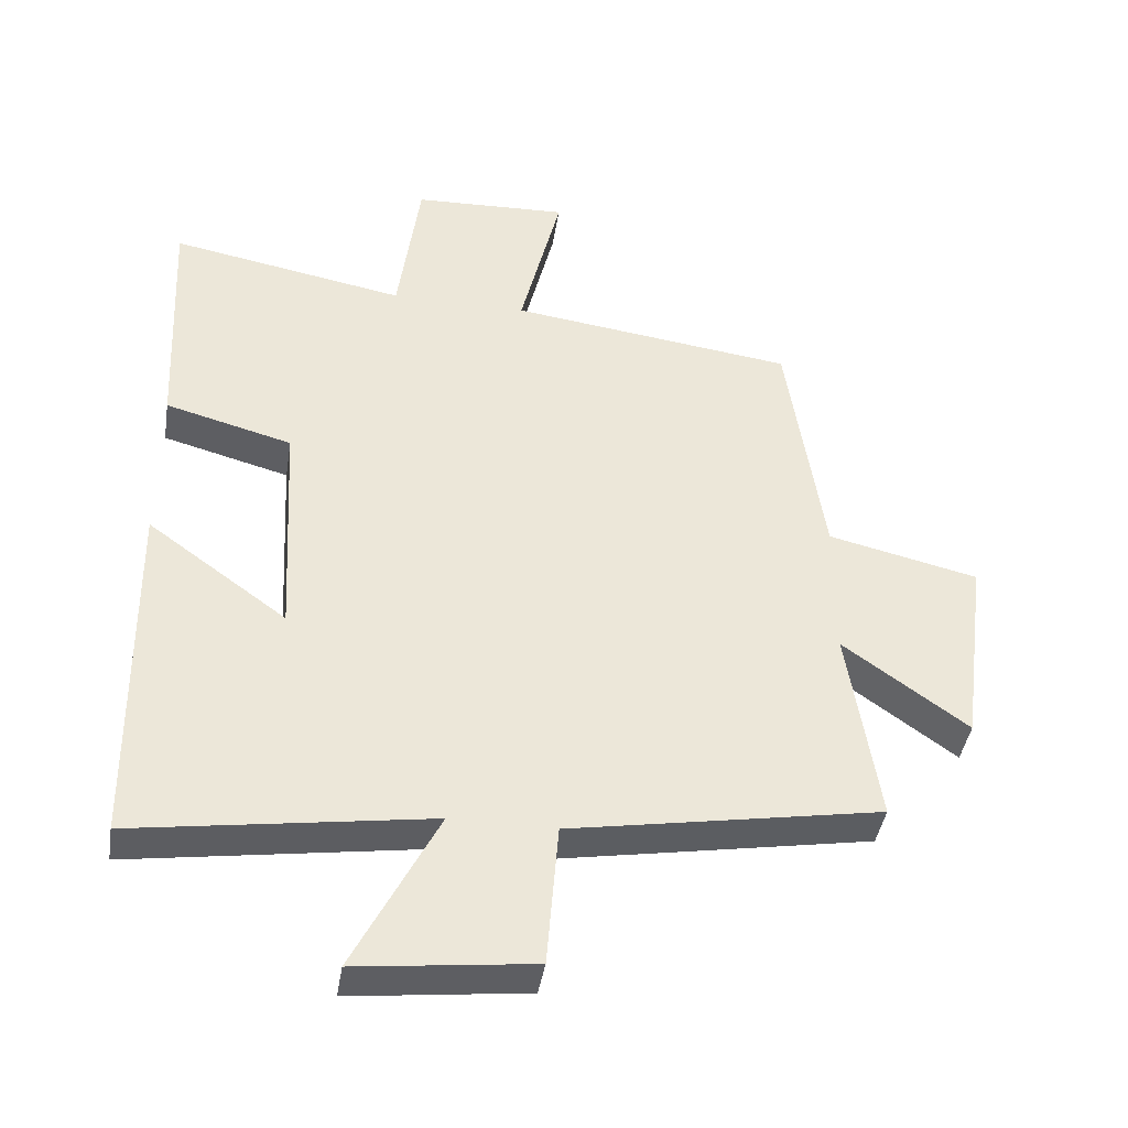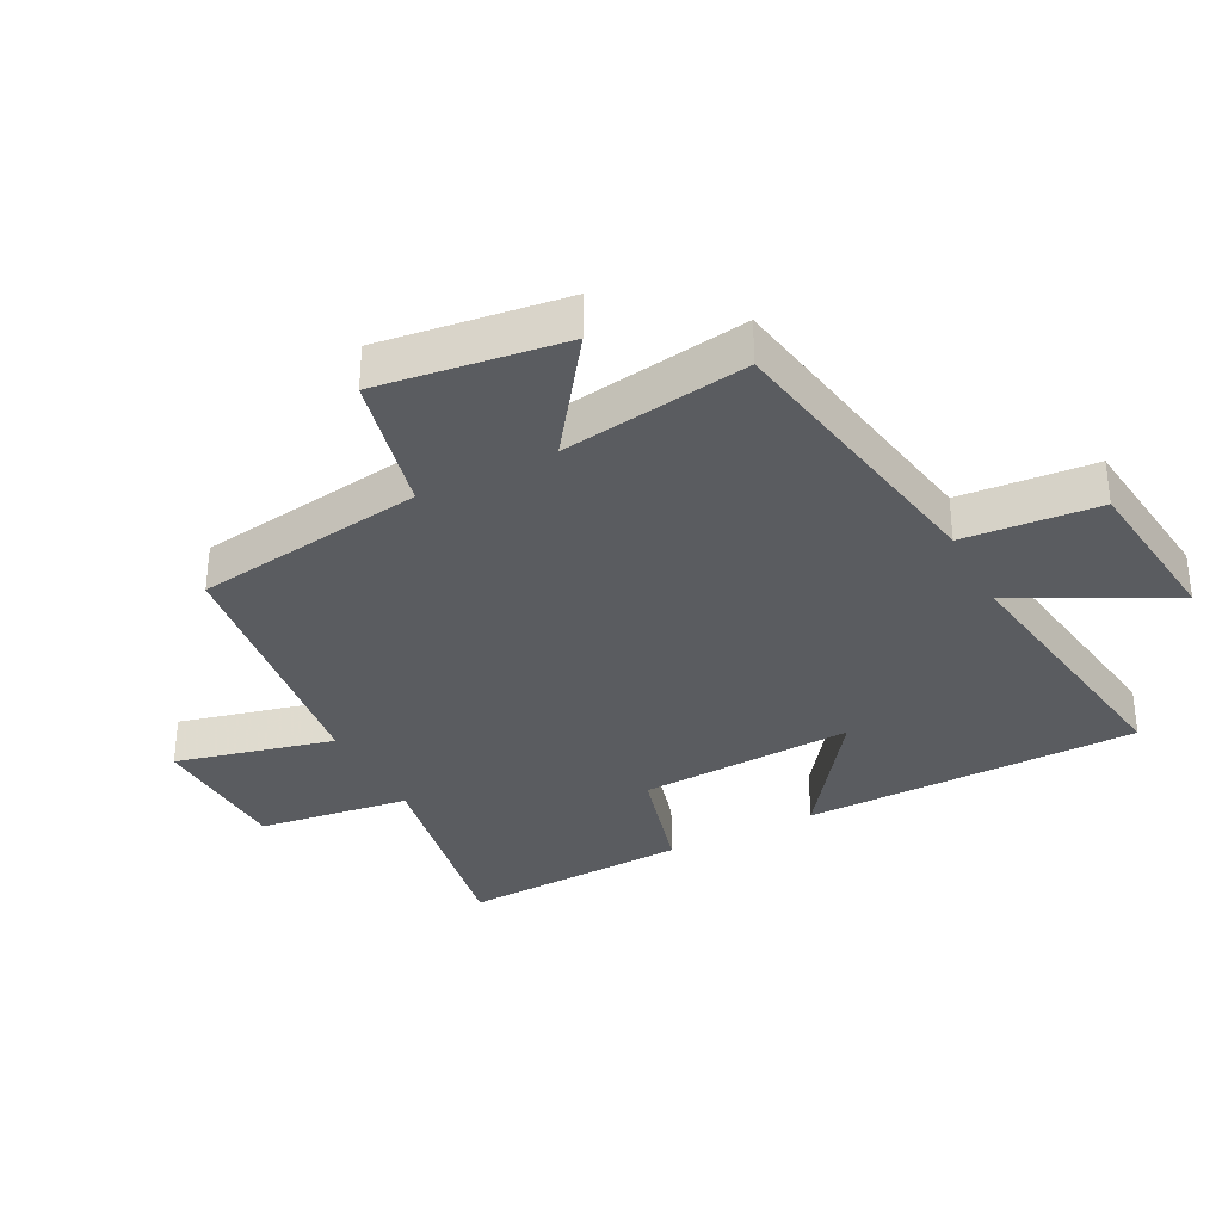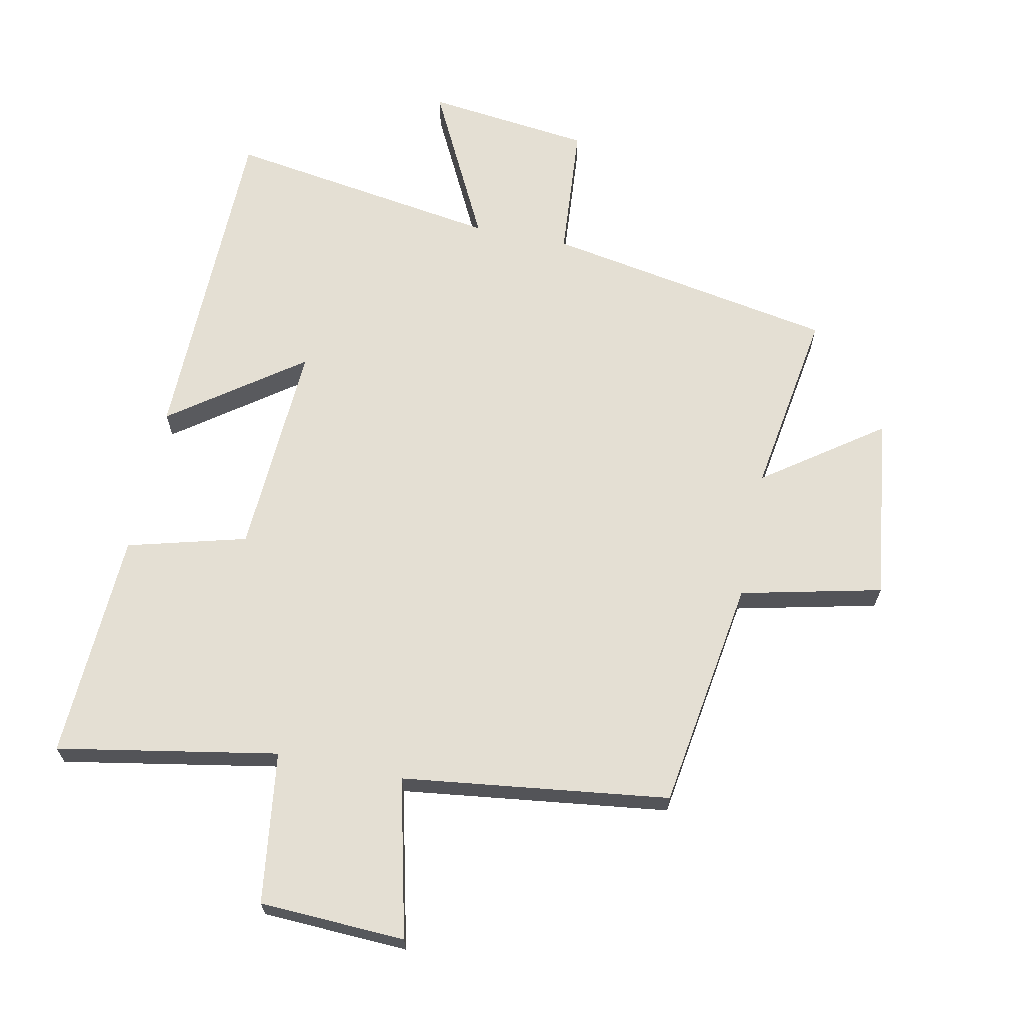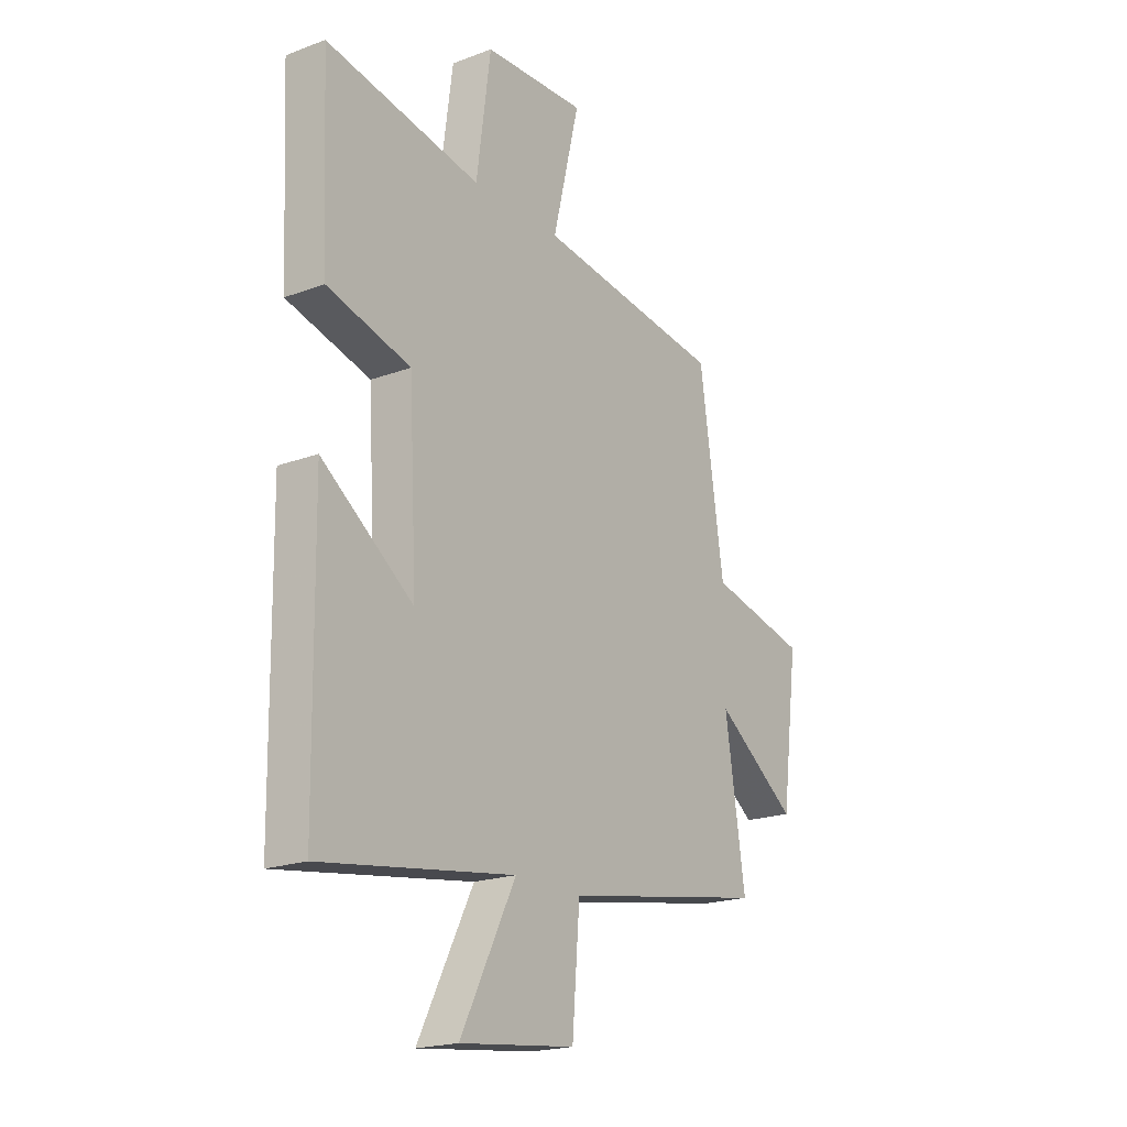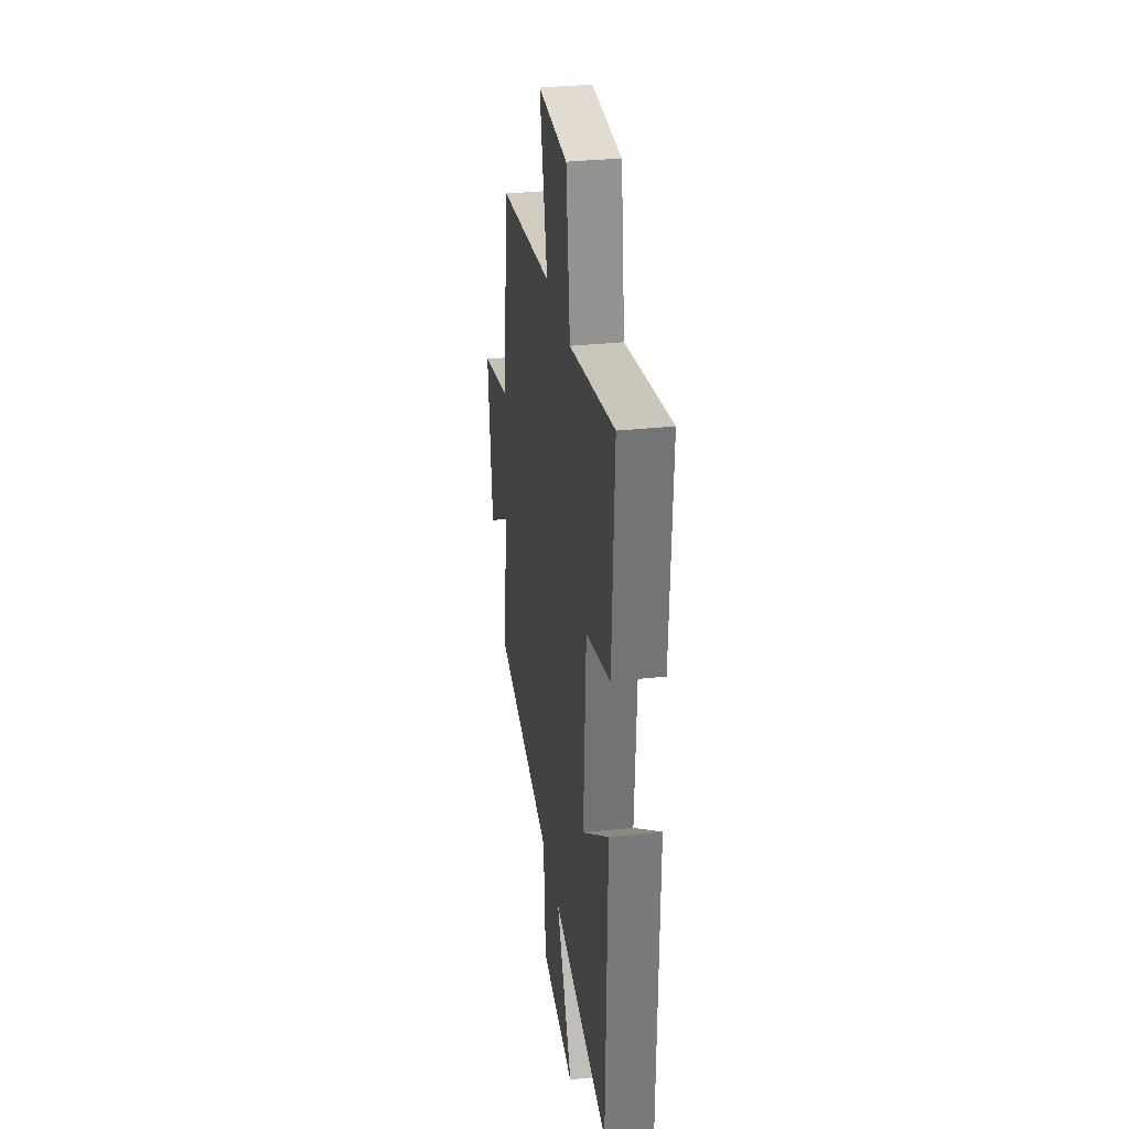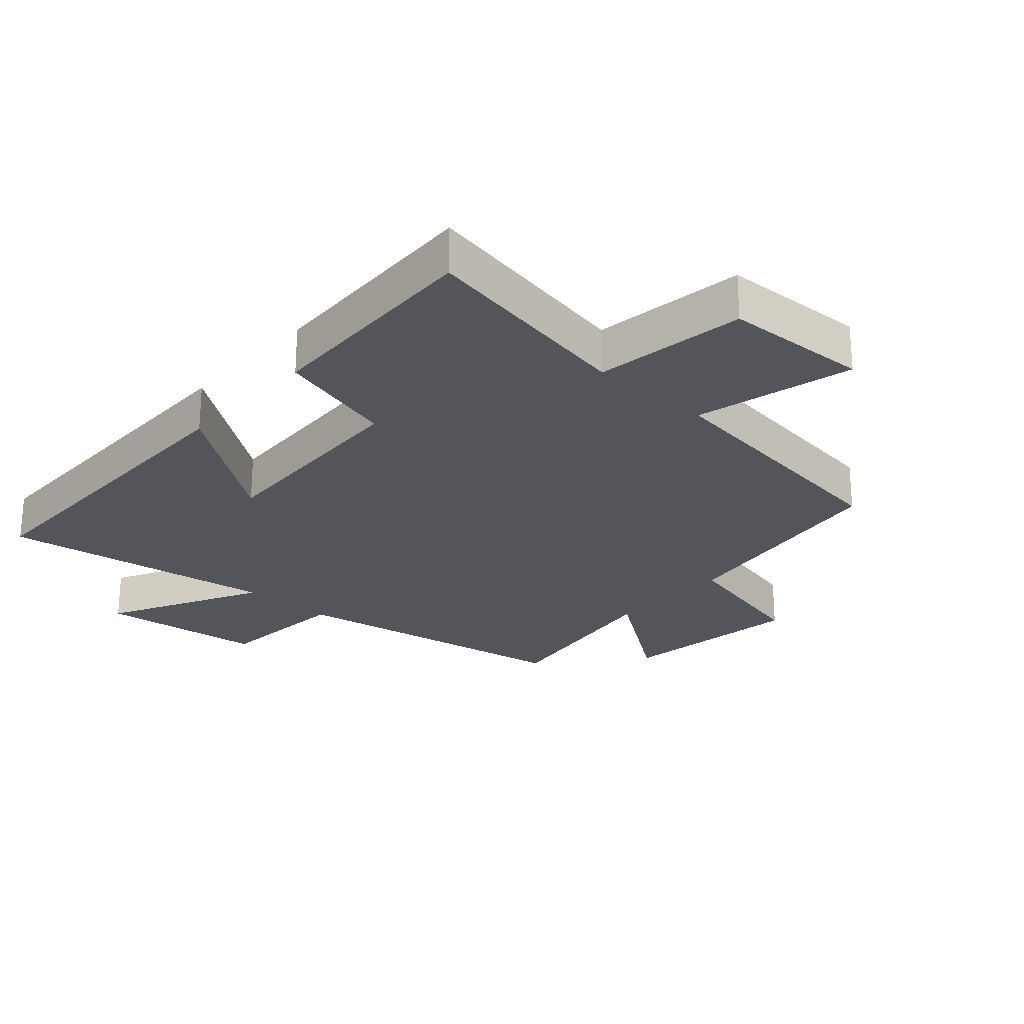
<metadata>
{"format":"obj","ext":"obj","renderer":"f3d","projection":"perspective","resolution":1024,"background":"white","views":[{"elev":-41.6,"azim":-9.0,"up":"+Z"},{"elev":-33.9,"azim":117.2,"up":"+Y"},{"elev":66.5,"azim":11.7,"up":"+Y"},{"elev":-20.0,"azim":-55.5,"up":"+Z"},{"elev":31.6,"azim":-98.7,"up":"+Z"},{"elev":-24.9,"azim":-42.1,"up":"+Y"}]}
</metadata>
<code>
v 0.545 0.07 -0.42
v 0.09 0.07 -0.5
v 0.073 0.07 -0.712
v -0.185 0.07 -0.742
v -0.062 0.07 -0.5
v -0.493 0.07 -0.565
v -0.5 0.07 -0.036
v -0.296 0.07 -0.184
v -0.314 0.07 0.154
v -0.5 0.07 0.204
v -0.517 0.07 0.563
v -0.172 0.07 0.5
v -0.14 0.07 0.738
v 0.088 0.07 0.748
v 0.028 0.07 0.5
v 0.446 0.07 0.446
v 0.5 0.07 0.083
v 0.721 0.07 0.032
v 0.683 0.07 -0.258
v 0.5 0.07 -0.127
v 0.545 0 -0.42
v 0.09 0 -0.5
v 0.073 0 -0.712
v -0.185 0 -0.742
v -0.062 0 -0.5
v -0.493 0 -0.565
v -0.5 0 -0.036
v -0.296 0 -0.184
v -0.314 0 0.154
v -0.5 0 0.204
v -0.517 0 0.563
v -0.172 0 0.5
v -0.14 0 0.738
v 0.088 0 0.748
v 0.028 0 0.5
v 0.446 0 0.446
v 0.5 0 0.083
v 0.721 0 0.032
v 0.683 0 -0.258
v 0.5 0 -0.127
f 17 18 19 20
f 15 16 17 20
f 15 20 1 2
f 12 13 14 15
f 12 15 2 3
f 9 10 11 12
f 8 9 12
f 5 6 7 8
f 5 8 12
f 3 4 5
f 3 5 12
f 40 39 38 37
f 40 37 36 35
f 22 21 40 35
f 35 34 33 32
f 23 22 35 32
f 32 31 30 29
f 32 29 28
f 28 27 26 25
f 32 28 25
f 25 24 23
f 32 25 23
f 1 21 22 2
f 2 22 23 3
f 3 23 24 4
f 4 24 25 5
f 5 25 26 6
f 6 26 27 7
f 7 27 28 8
f 8 28 29 9
f 9 29 30 10
f 10 30 31 11
f 11 31 32 12
f 12 32 33 13
f 13 33 34 14
f 14 34 35 15
f 15 35 36 16
f 16 36 37 17
f 17 37 38 18
f 18 38 39 19
f 19 39 40 20
f 20 40 21 1

</code>
